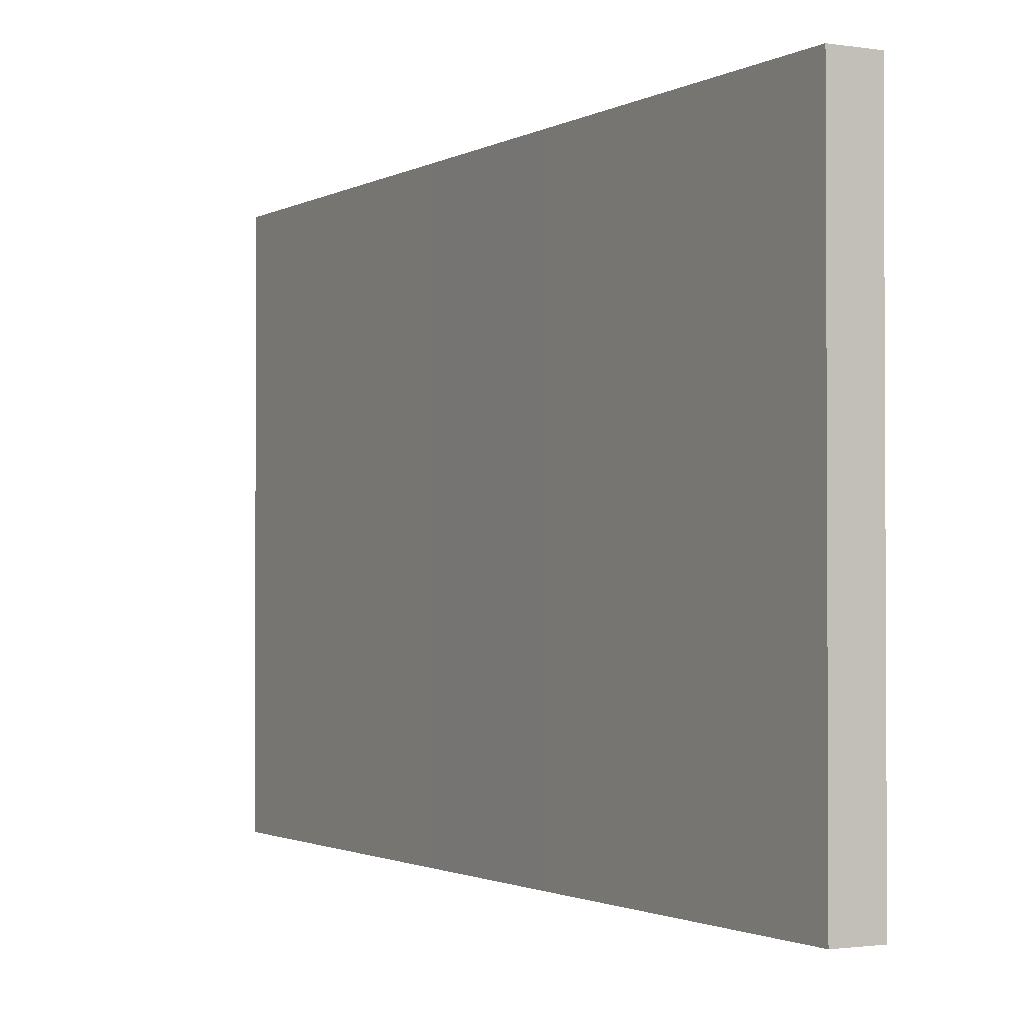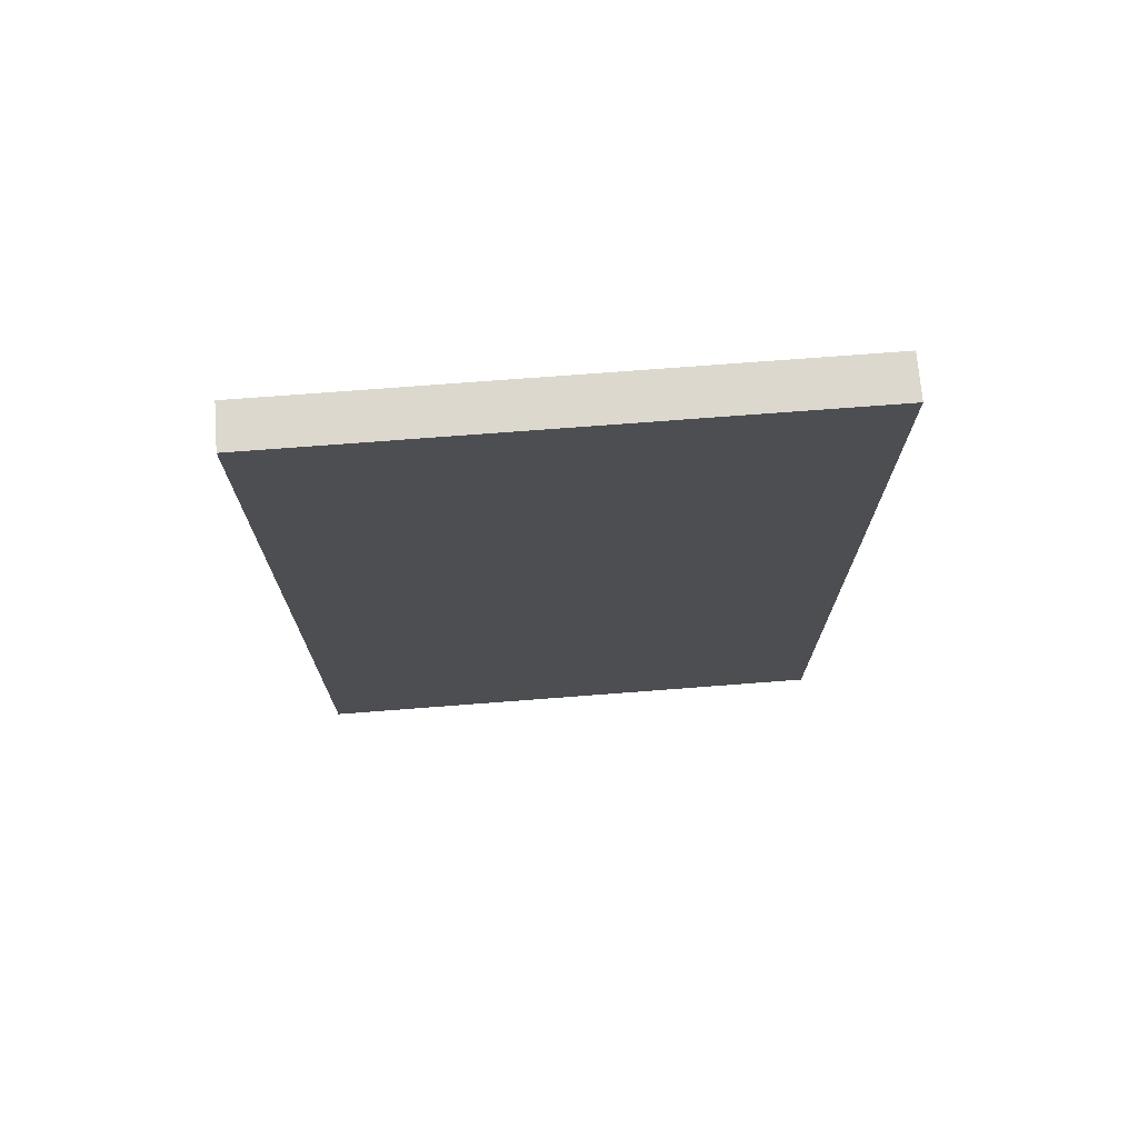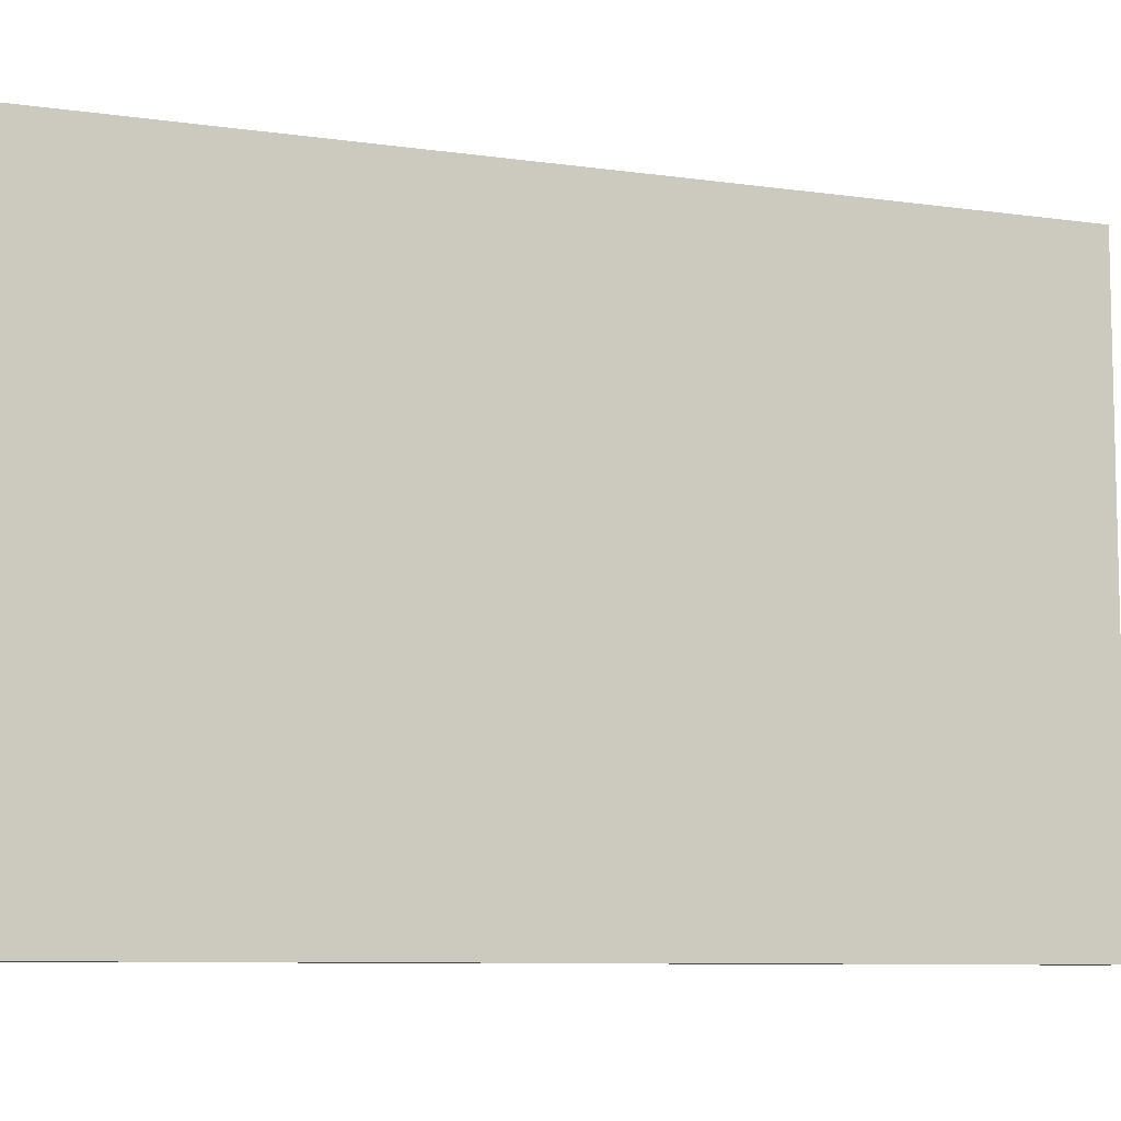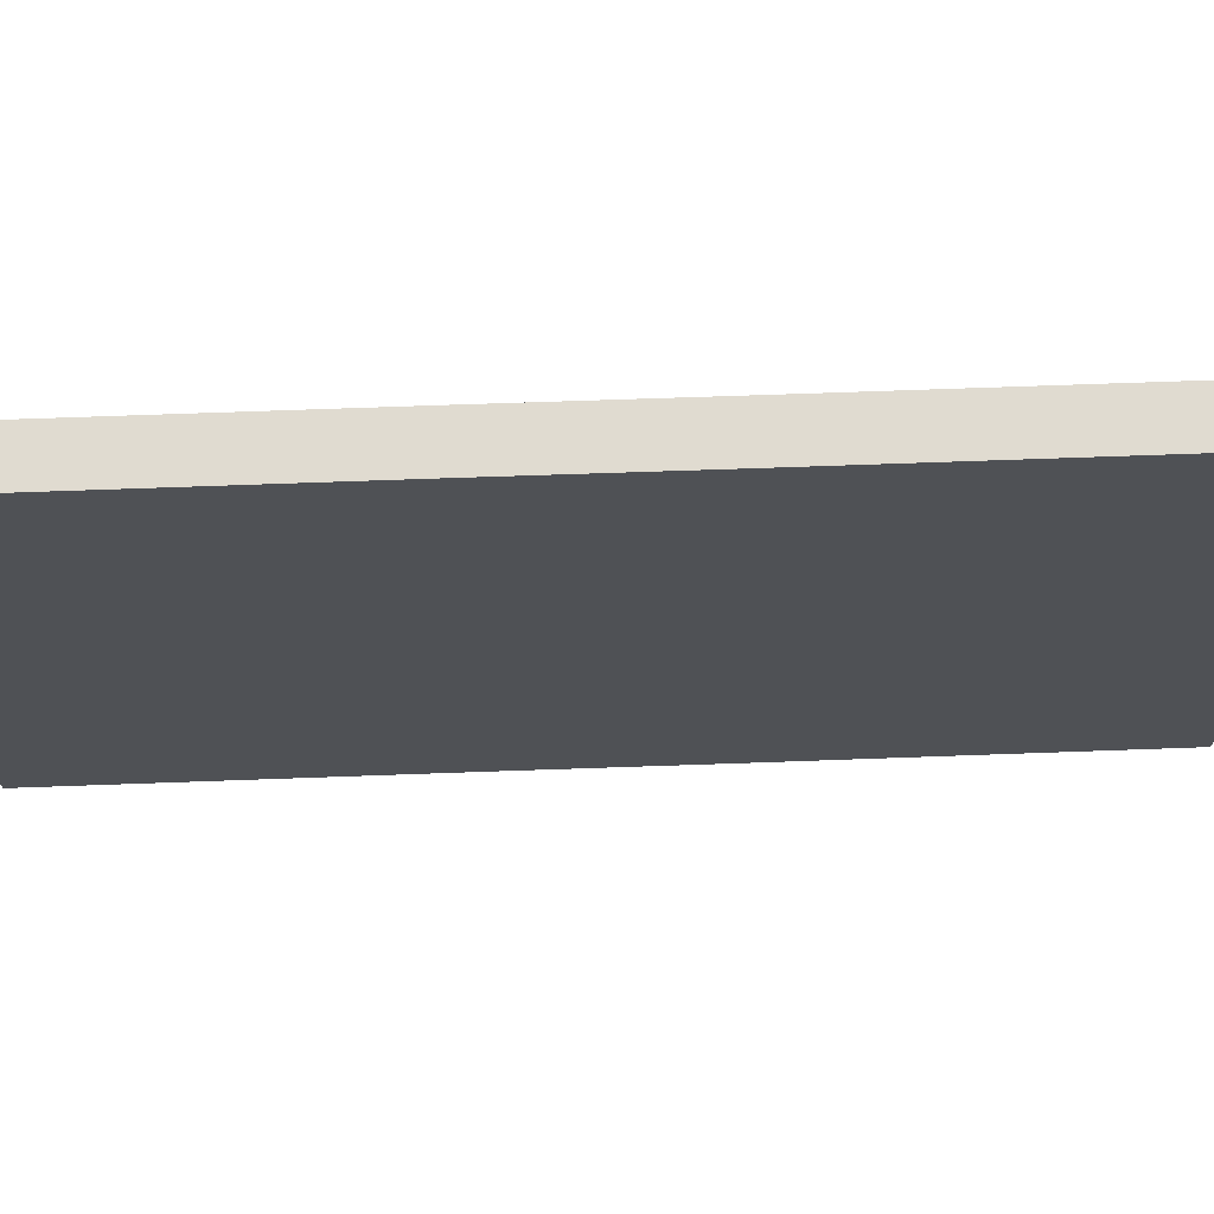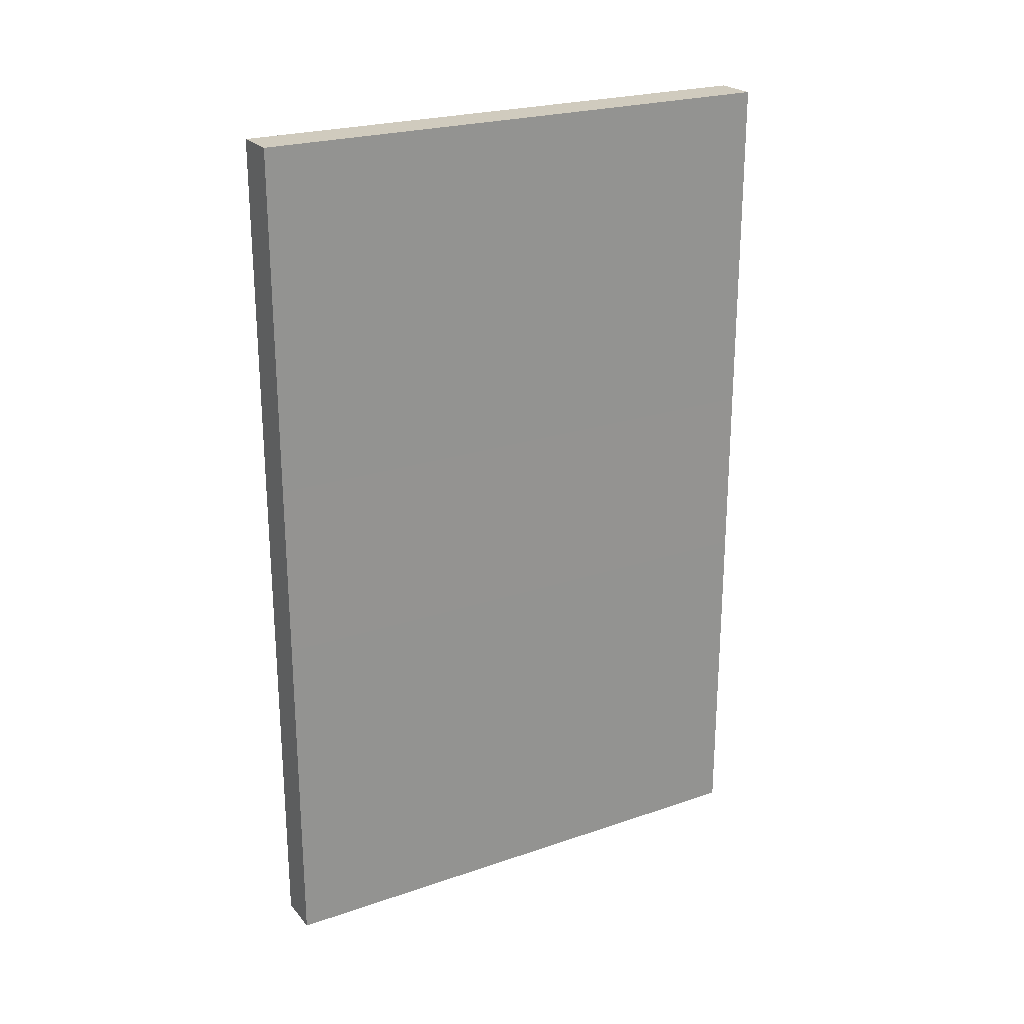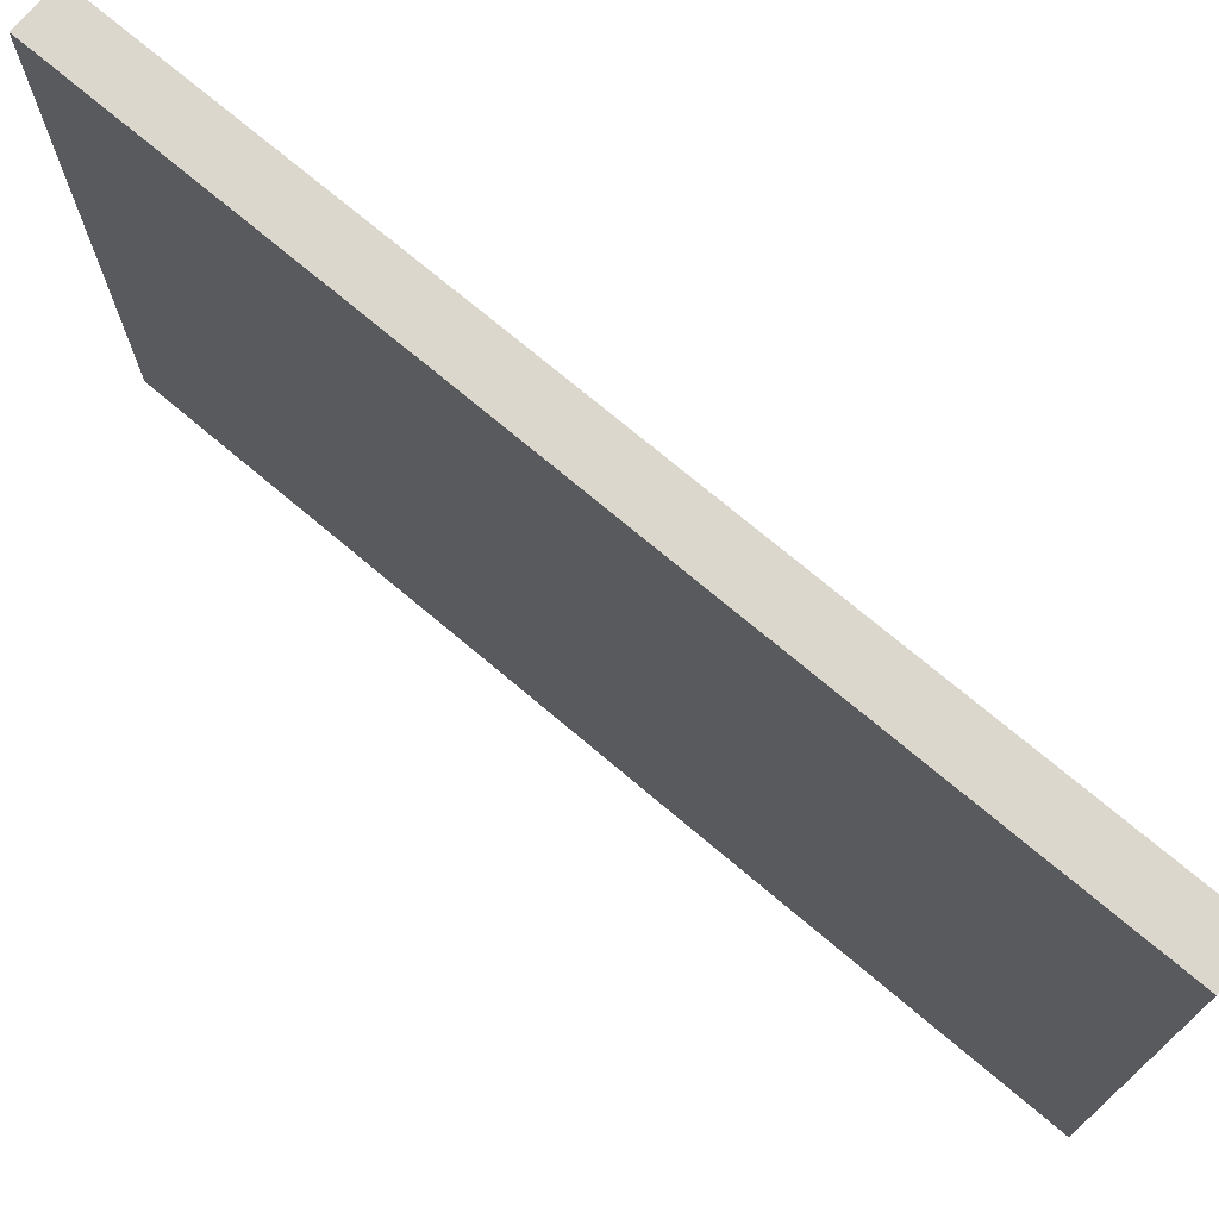
<metadata>
{"format":"obj","ext":"obj","renderer":"f3d","projection":"perspective","resolution":1024,"background":"white","views":[{"elev":-1.6,"azim":-29.1,"up":"+Y"},{"elev":72.4,"azim":-94.4,"up":"+Z"},{"elev":-8.4,"azim":-111.4,"up":"+Y"},{"elev":69.9,"azim":-92.1,"up":"+Y"},{"elev":23.6,"azim":60.3,"up":"+Z"},{"elev":72.8,"azim":130.1,"up":"+Y"}]}
</metadata>
<code>
o PAREDE_ESQUERDA.001_Plane.046
v -0.2424 3.086 -4.86
v -0.2424 -3.086 -4.86
v -0.2512 3.086 4.86
v -0.2512 -3.086 4.86
v 0.2424 3.086 4.86
v 0.2512 3.086 -4.86
v 0.2512 -3.086 -4.86
v 0.2424 -3.086 4.86
v -0.249 3.086 0.9992
v -0.2468 3.086 0.000187
v -0.2446 3.086 -0.9996
v -0.2424 1.543 -4.86
v -0.2424 -0 -4.86
v -0.2424 -1.543 -4.86
v -0.2446 -3.086 -0.9996
v -0.2468 -3.086 0.000187
v -0.249 -3.086 0.9992
v -0.2512 -1.543 4.86
v -0.2512 -0 4.86
v -0.2512 1.543 4.86
v 0.2446 3.086 0.9995
v 0.2468 3.086 0.000467
v 0.249 3.086 -0.9994
v 0.2512 1.543 -4.86
v 0.2512 -0 -4.86
v 0.2512 -1.543 -4.86
v 0.249 -3.086 -0.9994
v 0.2468 -3.086 0.000467
v 0.2446 -3.086 0.9995
v 0.2424 -1.543 4.86
v 0.2424 -0 4.86
v 0.2424 1.543 4.86
v -0.1278 -3.086 4.86
v -0.004376 -3.086 4.86
v 0.119 -3.086 4.86
v 0.1278 -3.086 -4.86
v 0.004377 -3.086 -4.86
v -0.119 -3.086 -4.86
v -0.119 3.086 -4.86
v 0.004376 3.086 -4.86
v 0.1278 3.086 -4.86
v 0.119 3.086 4.86
v -0.004377 3.086 4.86
v -0.1278 3.086 4.86
v -0.119 1.543 -4.86
v 0.004377 1.543 -4.86
v 0.1278 1.543 -4.86
v -0.119 -0 -4.86
v 0.004377 -0 -4.86
v 0.1278 -0 -4.86
v -0.119 -1.543 -4.86
v 0.004377 -1.543 -4.86
v 0.1278 -1.543 -4.86
v -0.1278 -1.543 4.86
v -0.004376 -1.543 4.86
v 0.119 -1.543 4.86
v -0.1278 -0 4.86
v -0.004376 -0 4.86
v 0.119 -0 4.86
v -0.1278 1.543 4.86
v -0.004377 1.543 4.86
v 0.119 1.543 4.86
v -0.1256 3.086 0.9993
v -0.002188 3.086 0.9994
v 0.1212 3.086 0.9994
v -0.1234 3.086 0.000257
v -0 3.086 0.000327
v 0.1234 3.086 0.000397
v -0.1212 3.086 -0.9996
v 0.002188 3.086 -0.9995
v 0.1256 3.086 -0.9994
v -0.1212 -3.086 -0.9996
v 0.002189 -3.086 -0.9995
v 0.1256 -3.086 -0.9994
v -0.1234 -3.086 0.000257
v 0 -3.086 0.000327
v 0.1234 -3.086 0.000397
v -0.1256 -3.086 0.9993
v -0.002188 -3.086 0.9994
v 0.1212 -3.086 0.9994
v 0.249 1.543 -0.9994
v 0.2468 1.543 0.000467
v 0.2446 1.543 0.9995
v 0.249 -0 -0.9994
v 0.2468 -0 0.000467
v 0.2446 -0 0.9995
v 0.249 -1.543 -0.9994
v 0.2468 -1.543 0.000467
v 0.2446 -1.543 0.9995
v -0.2446 1.543 -0.9996
v -0.2446 -0 -0.9996
v -0.2446 -1.543 -0.9996
v -0.2468 1.543 0.000187
v -0.2468 -0 0.000187
v -0.2468 -1.543 0.000187
v -0.249 1.543 0.9992
v -0.249 -0 0.9992
v -0.249 -1.543 0.9992
f 98 17 4 18
f 89 30 8 29
f 80 29 8 35
f 71 23 6 41
f 62 32 5 42
f 53 26 7 36
f 41 6 24 47
f 47 24 25 50
f 50 25 26 53
f 1 39 45 12
f 39 40 46 45
f 40 41 47 46
f 12 45 48 13
f 45 46 49 48
f 46 47 50 49
f 13 48 51 14
f 48 49 52 51
f 49 50 53 52
f 14 51 38 2
f 51 52 37 38
f 52 53 36 37
f 35 8 30 56
f 56 30 31 59
f 59 31 32 62
f 4 33 54 18
f 33 34 55 54
f 34 35 56 55
f 18 54 57 19
f 54 55 58 57
f 55 56 59 58
f 19 57 60 20
f 57 58 61 60
f 58 59 62 61
f 20 60 44 3
f 60 61 43 44
f 61 62 42 43
f 42 5 21 65
f 65 21 22 68
f 68 22 23 71
f 3 44 63 9
f 44 43 64 63
f 43 42 65 64
f 9 63 66 10
f 63 64 67 66
f 64 65 68 67
f 10 66 69 11
f 66 67 70 69
f 67 68 71 70
f 11 69 39 1
f 69 70 40 39
f 70 71 41 40
f 36 7 27 74
f 74 27 28 77
f 77 28 29 80
f 2 38 72 15
f 38 37 73 72
f 37 36 74 73
f 15 72 75 16
f 72 73 76 75
f 73 74 77 76
f 16 75 78 17
f 75 76 79 78
f 76 77 80 79
f 17 78 33 4
f 78 79 34 33
f 79 80 35 34
f 21 5 32 83
f 83 32 31 86
f 86 31 30 89
f 6 23 81 24
f 23 22 82 81
f 22 21 83 82
f 24 81 84 25
f 81 82 85 84
f 82 83 86 85
f 25 84 87 26
f 84 85 88 87
f 85 86 89 88
f 26 87 27 7
f 87 88 28 27
f 88 89 29 28
f 14 2 15 92
f 92 15 16 95
f 95 16 17 98
f 1 12 90 11
f 12 13 91 90
f 13 14 92 91
f 11 90 93 10
f 90 91 94 93
f 91 92 95 94
f 10 93 96 9
f 93 94 97 96
f 94 95 98 97
f 9 96 20 3
f 96 97 19 20
f 97 98 18 19

</code>
